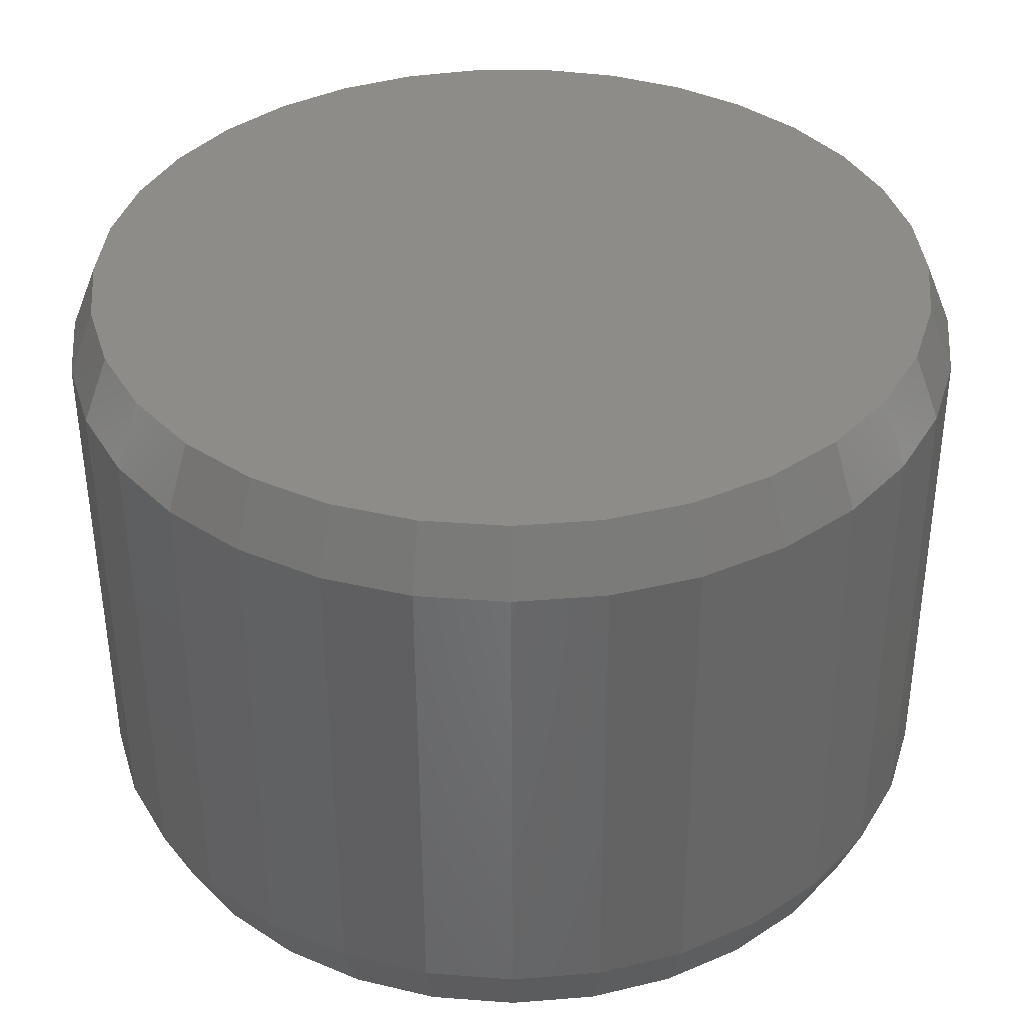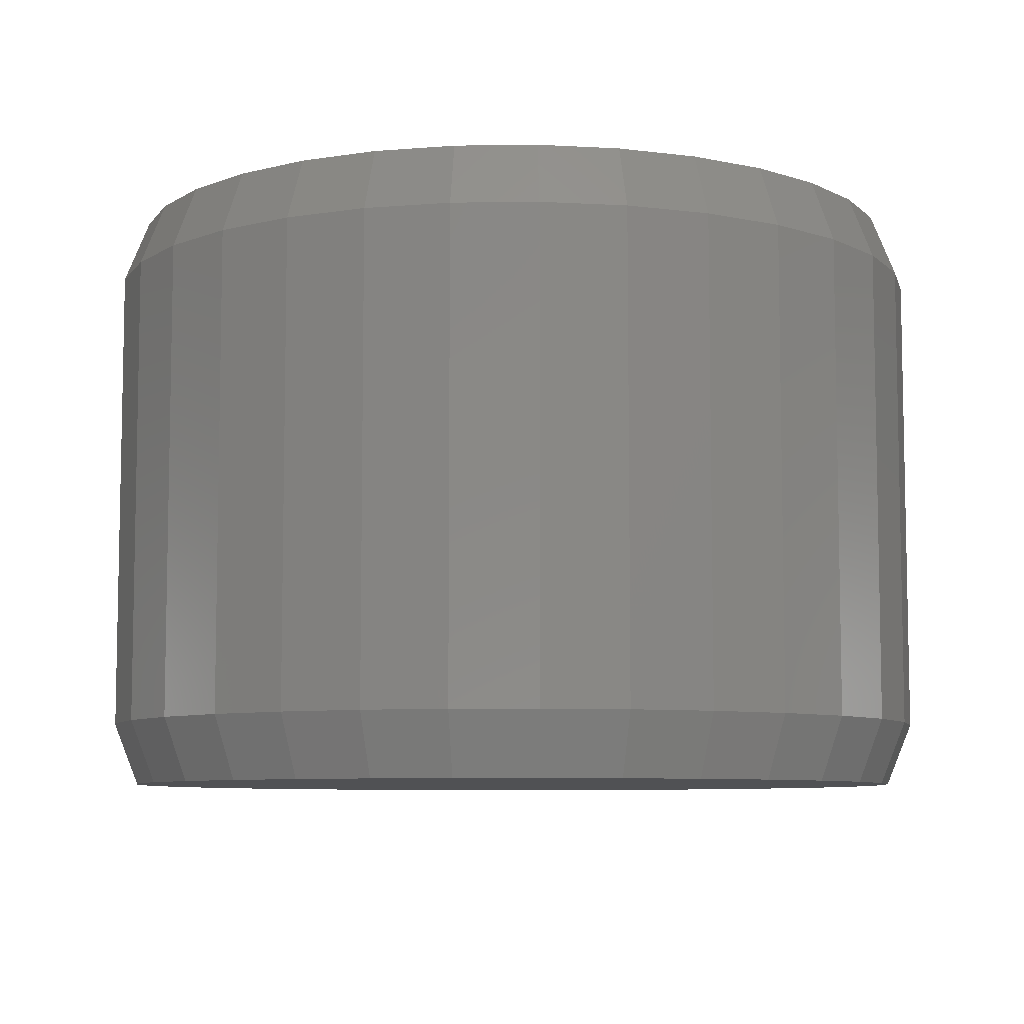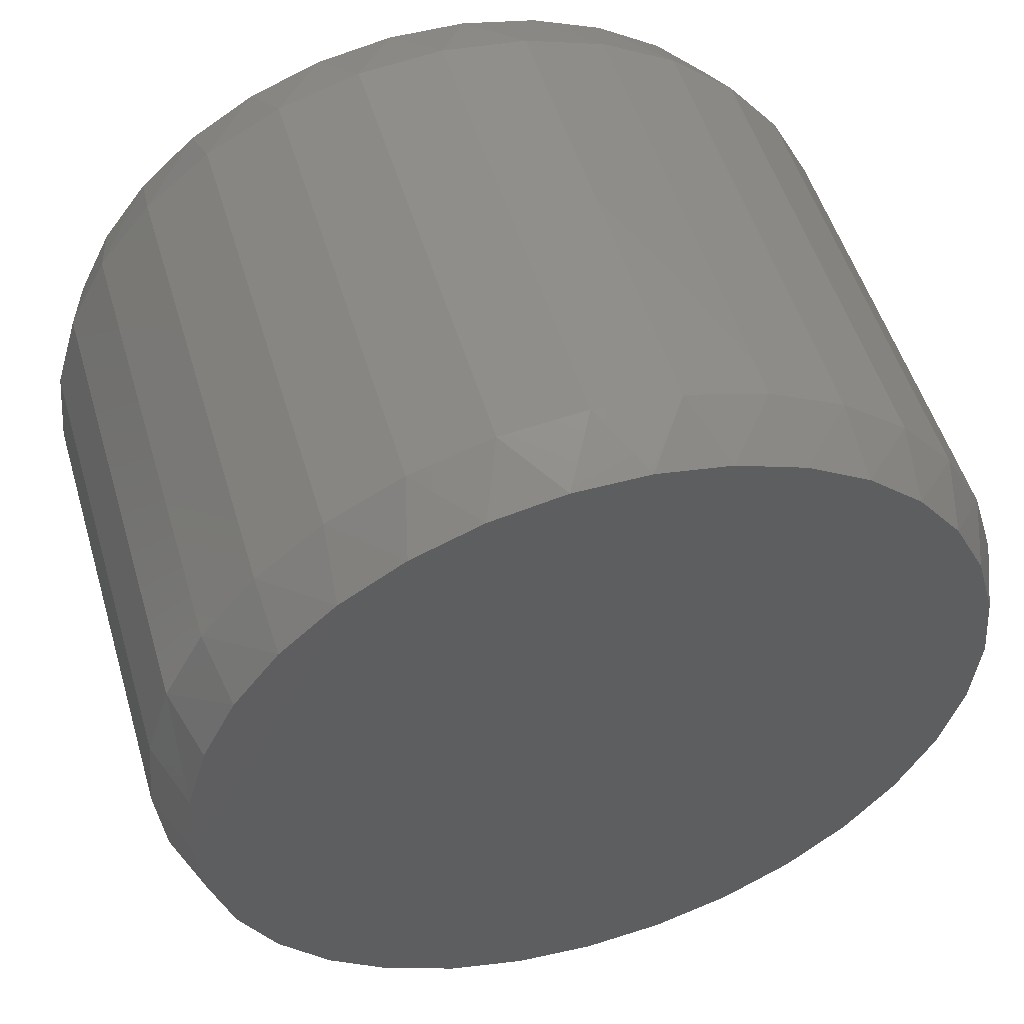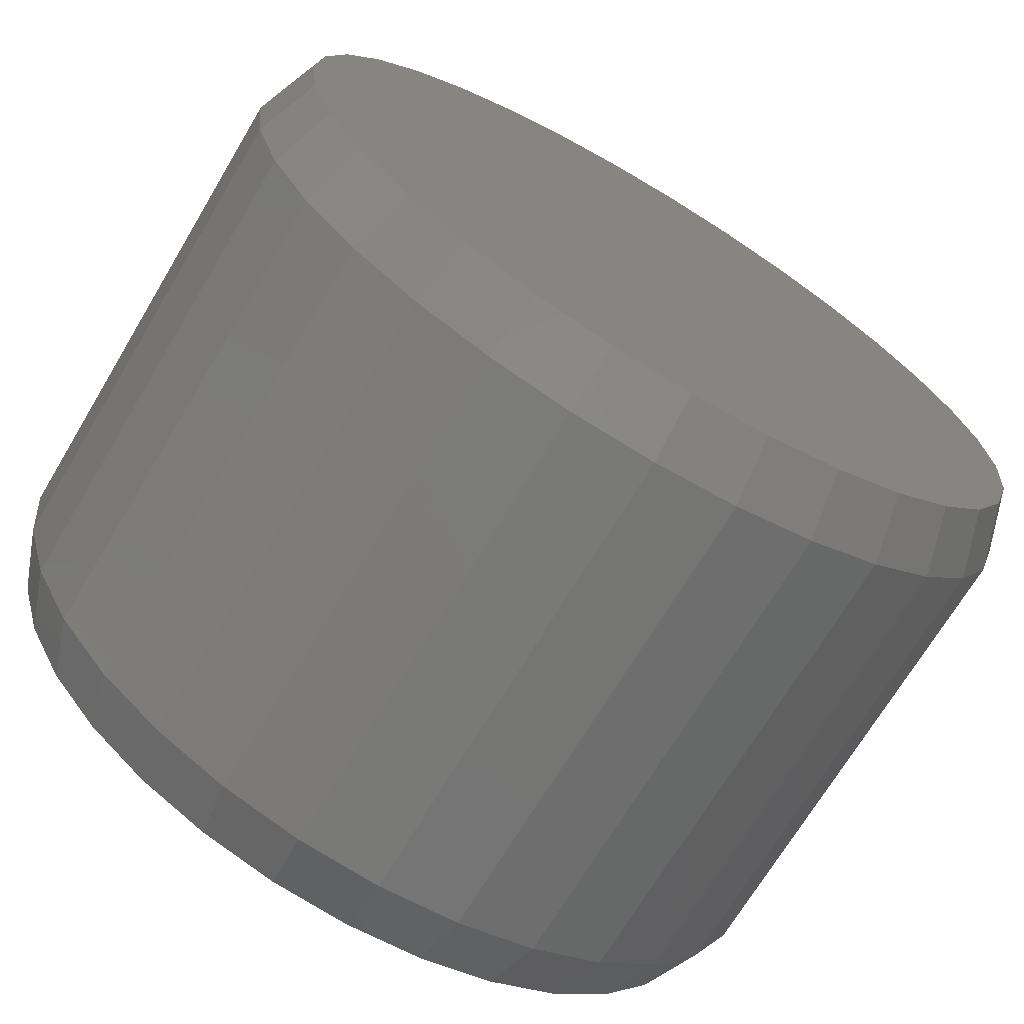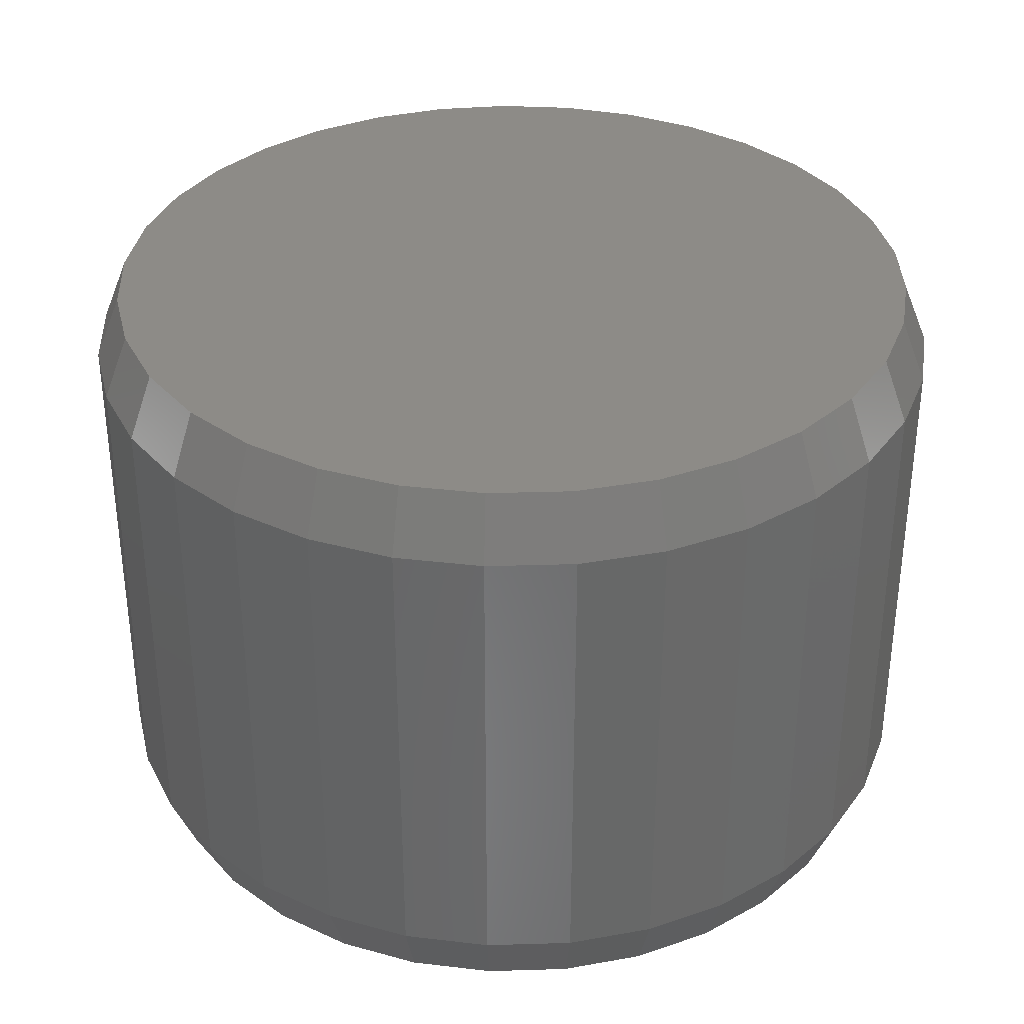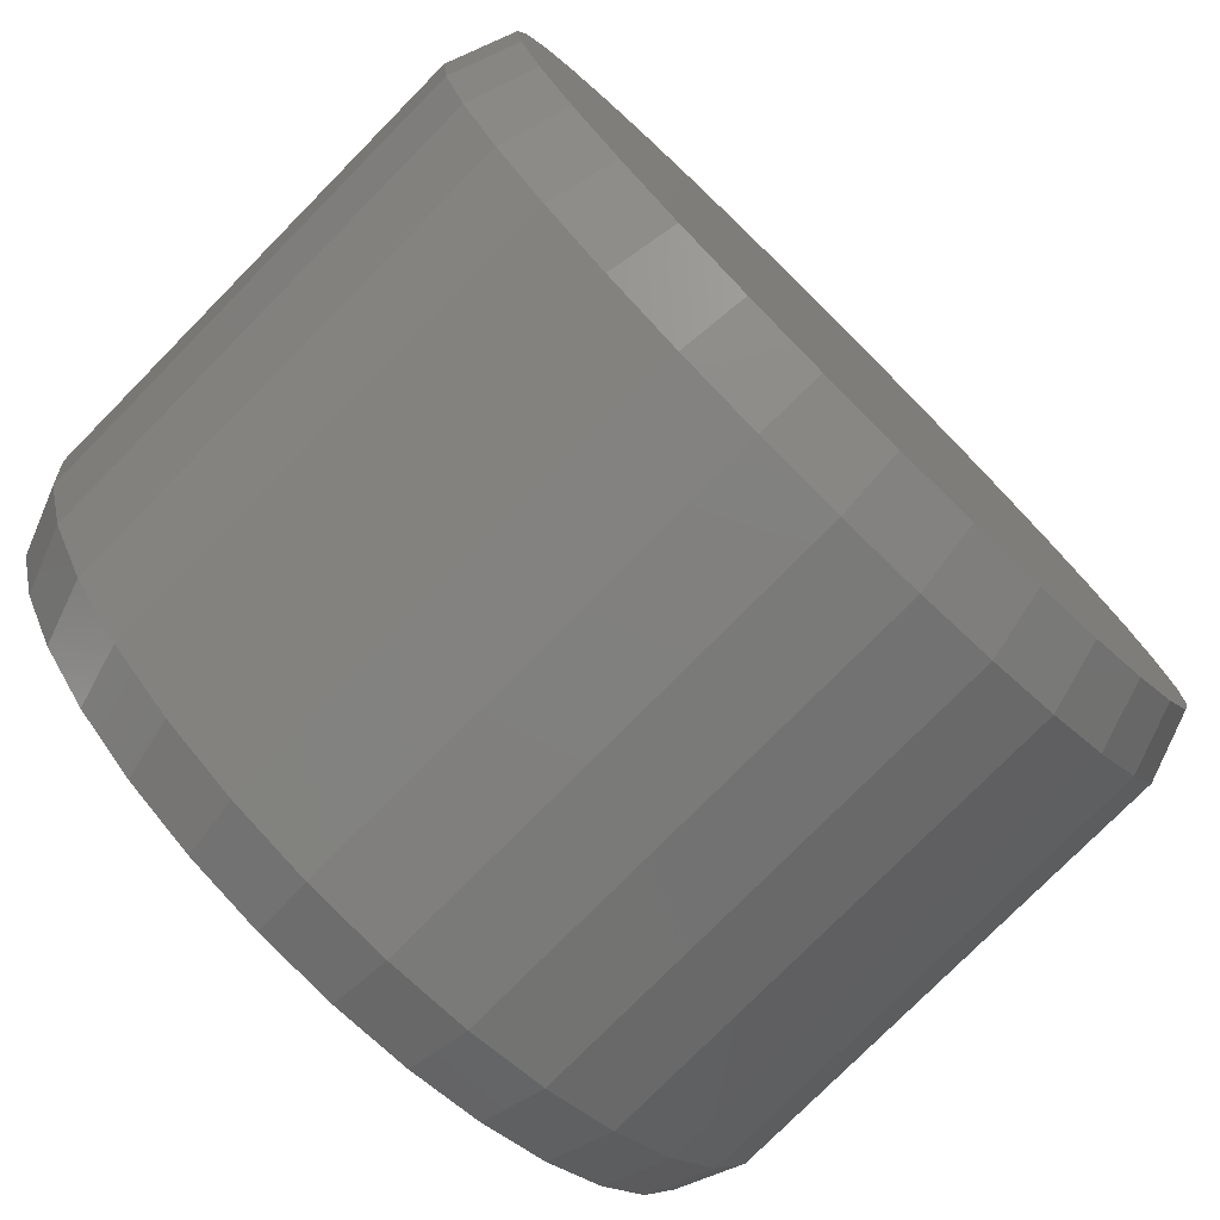
<metadata>
{"format":"stl","ext":"stl","renderer":"f3d","projection":"perspective","resolution":1024,"background":"white","views":[{"elev":-52.1,"azim":0.2,"up":"+Y"},{"elev":-7.5,"azim":-14.7,"up":"+Z"},{"elev":51.7,"azim":163.6,"up":"+Y"},{"elev":-69.7,"azim":149.2,"up":"+Y"},{"elev":34.7,"azim":14.6,"up":"+Z"},{"elev":-76.9,"azim":-44.6,"up":"+Y"}]}
</metadata>
<code>
# stl→obj: 130 verts, 256 faces
v 0.5424 -1.315e-16 0.07812
v 0.5424 -1.315e-16 0.6719
v 0.5321 -0.1047 0.07812
v 0.5321 -0.1047 0.6719
v 0.5016 -0.2054 0.07812
v 0.5016 -0.2054 0.6719
v 0.452 -0.2983 0.07812
v 0.452 -0.2983 0.6719
v 0.3852 -0.3796 0.07812
v 0.3852 -0.3796 0.6719
v 0.3038 -0.4464 0.07812
v 0.3038 -0.4464 0.6719
v 0.211 -0.496 0.07812
v 0.211 -0.496 0.6719
v 0.1103 -0.5265 0.07812
v 0.1103 -0.5265 0.6719
v 0.005592 -0.5368 0.07812
v 0.005592 -0.5368 0.6719
v -0.09914 -0.5265 0.07812
v -0.09914 -0.5265 0.6719
v -0.1998 -0.496 0.07812
v -0.1998 -0.496 0.6719
v -0.2927 -0.4464 0.07812
v -0.2927 -0.4464 0.6719
v -0.374 -0.3796 0.07812
v -0.374 -0.3796 0.6719
v -0.4408 -0.2983 0.07812
v -0.4408 -0.2983 0.6719
v -0.4904 -0.2054 0.07812
v -0.4904 -0.2054 0.6719
v -0.5209 -0.1047 0.07812
v -0.5209 -0.1047 0.6719
v -0.5312 6.574e-17 0.07812
v -0.5312 6.574e-17 0.6719
v -0.5209 0.1047 0.07812
v -0.5209 0.1047 0.6719
v -0.4904 0.2054 0.07812
v -0.4904 0.2054 0.6719
v -0.4408 0.2983 0.07812
v -0.4408 0.2983 0.6719
v -0.374 0.3796 0.07812
v -0.374 0.3796 0.6719
v -0.2927 0.4464 0.07812
v -0.2927 0.4464 0.6719
v -0.1998 0.496 0.07812
v -0.1998 0.496 0.6719
v -0.09914 0.5265 0.07812
v -0.09914 0.5265 0.6719
v 0.005592 0.5368 0.07812
v 0.005592 0.5368 0.6719
v 0.1103 0.5265 0.07812
v 0.1103 0.5265 0.6719
v 0.211 0.496 0.07812
v 0.211 0.496 0.6719
v 0.3038 0.4464 0.07812
v 0.3038 0.4464 0.6719
v 0.3852 0.3796 0.07812
v 0.3852 0.3796 0.6719
v 0.452 0.2983 0.07812
v 0.452 0.2983 0.6719
v 0.5016 0.2054 0.07812
v 0.5016 0.2054 0.6719
v 0.5321 0.1047 0.07812
v 0.5321 0.1047 0.6719
v 0.05224 0.5034 0.75
v -0.04106 0.5034 0.75
v -0.1328 0.4863 0.75
v 0.144 0.4863 0.75
v 0.231 0.4526 0.75
v -0.2198 0.4526 0.75
v 0.3103 0.4035 0.75
v -0.2991 0.4035 0.75
v 0.3792 0.3406 0.75
v -0.368 0.3406 0.75
v 0.4355 0.2662 0.75
v -0.4243 0.2662 0.75
v 0.477 0.1826 0.75
v -0.4659 0.1826 0.75
v 0.5026 0.0929 0.75
v -0.4914 0.0929 0.75
v 0.5112 -2.819e-16 0.75
v -0.5 -1.433e-07 0.75
v 0.5015 -0.09864 0.75
v -0.4903 -0.09864 0.75
v 0.4727 -0.1935 0.75
v -0.4615 -0.1935 0.75
v 0.426 -0.2809 0.75
v -0.4148 -0.2809 0.75
v 0.3631 -0.3575 0.75
v -0.3519 -0.3575 0.75
v 0.2865 -0.4204 0.75
v -0.2753 -0.4204 0.75
v 0.1991 -0.4671 0.75
v -0.1879 -0.4671 0.75
v 0.1042 -0.4959 0.75
v -0.09304 -0.4959 0.75
v 0.005592 -0.5056 0.75
v -0.1328 0.4863 0
v -0.04106 0.5034 0
v 0.05224 0.5034 0
v 0.144 0.4863 0
v 0.005592 -0.5056 0
v -0.09304 -0.4959 0
v 0.1042 -0.4959 0
v -0.1879 -0.4671 0
v 0.1991 -0.4671 0
v -0.2753 -0.4204 0
v 0.2865 -0.4204 0
v -0.3519 -0.3575 0
v 0.3631 -0.3575 0
v -0.4148 -0.2809 0
v 0.426 -0.2809 0
v -0.4615 -0.1935 0
v 0.4727 -0.1935 0
v -0.4903 -0.09864 0
v 0.5015 -0.09864 0
v -0.5 -1.433e-07 0
v 0.5112 -2.819e-16 0
v -0.4914 0.0929 0
v 0.5026 0.0929 0
v -0.4659 0.1826 0
v 0.477 0.1826 0
v -0.4243 0.2662 0
v 0.4355 0.2662 0
v -0.368 0.3406 0
v 0.3792 0.3406 0
v -0.2991 0.4035 0
v 0.3103 0.4035 0
v -0.2198 0.4526 0
v 0.231 0.4526 0
f 1 2 3
f 3 2 4
f 3 4 5
f 5 4 6
f 5 6 7
f 7 6 8
f 7 8 9
f 9 8 10
f 9 10 11
f 11 10 12
f 11 12 13
f 13 12 14
f 13 14 15
f 15 14 16
f 15 16 17
f 17 16 18
f 17 18 19
f 19 18 20
f 19 20 21
f 21 20 22
f 21 22 23
f 23 22 24
f 23 24 25
f 25 24 26
f 25 26 27
f 27 26 28
f 27 28 29
f 29 28 30
f 29 30 31
f 31 30 32
f 31 32 33
f 33 32 34
f 33 34 35
f 35 34 36
f 35 36 37
f 37 36 38
f 37 38 39
f 39 38 40
f 39 40 41
f 41 40 42
f 41 42 43
f 43 42 44
f 43 44 45
f 45 44 46
f 45 46 47
f 47 46 48
f 47 48 49
f 49 48 50
f 49 50 51
f 51 50 52
f 51 52 53
f 53 52 54
f 53 54 55
f 55 54 56
f 55 56 57
f 57 56 58
f 57 58 59
f 59 58 60
f 59 60 61
f 61 60 62
f 61 62 63
f 63 62 64
f 63 64 1
f 1 64 2
f 65 66 67
f 65 67 68
f 68 67 69
f 69 67 70
f 69 70 71
f 71 70 72
f 71 72 73
f 73 72 74
f 73 74 75
f 75 74 76
f 75 76 77
f 77 76 78
f 77 78 79
f 79 78 80
f 79 80 81
f 81 80 82
f 81 82 83
f 83 82 84
f 83 84 85
f 85 84 86
f 85 86 87
f 87 86 88
f 87 88 89
f 89 88 90
f 89 90 91
f 91 90 92
f 91 92 93
f 93 92 94
f 93 94 95
f 95 94 96
f 95 96 97
f 18 96 20
f 20 96 94
f 20 94 22
f 22 94 92
f 22 92 24
f 24 92 90
f 24 90 26
f 26 90 88
f 26 88 28
f 28 88 86
f 28 86 30
f 30 86 84
f 30 84 32
f 32 84 82
f 32 82 34
f 96 18 97
f 97 18 16
f 97 16 95
f 95 16 14
f 95 14 93
f 93 14 12
f 93 12 91
f 91 12 10
f 91 10 89
f 89 10 8
f 89 8 87
f 87 8 6
f 87 6 85
f 85 6 4
f 85 4 83
f 83 4 2
f 83 2 81
f 62 60 75
f 60 58 73
f 75 60 73
f 58 56 71
f 73 58 71
f 56 54 69
f 71 56 69
f 54 52 68
f 69 54 68
f 52 50 65
f 68 52 65
f 67 66 48
f 66 50 48
f 65 50 66
f 46 70 67
f 67 48 46
f 44 72 70
f 70 46 44
f 42 74 72
f 72 44 42
f 40 76 74
f 74 42 40
f 76 40 38
f 76 38 78
f 78 38 36
f 78 36 80
f 80 36 34
f 80 34 82
f 75 77 62
f 62 77 79
f 62 79 64
f 64 79 81
f 64 81 2
f 98 99 100
f 101 98 100
f 102 103 104
f 104 103 105
f 104 105 106
f 106 105 107
f 106 107 108
f 108 107 109
f 108 109 110
f 110 109 111
f 110 111 112
f 112 111 113
f 112 113 114
f 114 113 115
f 114 115 116
f 116 115 117
f 116 117 118
f 118 117 119
f 118 119 120
f 120 119 121
f 120 121 122
f 122 121 123
f 122 123 124
f 124 123 125
f 124 125 126
f 126 125 127
f 126 127 128
f 128 127 129
f 128 129 130
f 130 129 98
f 130 98 101
f 118 1 116
f 116 1 3
f 116 3 114
f 114 3 5
f 114 5 112
f 112 5 7
f 112 7 110
f 110 7 9
f 110 9 108
f 108 9 11
f 108 11 106
f 106 11 13
f 106 13 104
f 104 13 15
f 104 15 102
f 102 15 17
f 102 17 103
f 103 17 19
f 103 19 105
f 105 19 21
f 105 21 107
f 107 21 23
f 107 23 109
f 109 23 25
f 109 25 111
f 111 25 27
f 111 27 113
f 113 27 29
f 113 29 115
f 115 29 31
f 115 31 117
f 117 31 33
f 124 59 61
f 126 57 59
f 126 59 124
f 128 55 57
f 128 57 126
f 130 53 55
f 130 55 128
f 101 51 53
f 101 53 130
f 100 49 51
f 100 51 101
f 47 99 98
f 47 49 99
f 99 49 100
f 98 129 45
f 45 47 98
f 129 127 43
f 43 45 129
f 127 125 41
f 41 43 127
f 125 123 39
f 39 41 125
f 37 39 123
f 1 118 63
f 63 118 120
f 63 120 61
f 61 120 122
f 61 122 124
f 117 33 119
f 119 33 35
f 119 35 121
f 121 35 37
f 121 37 123

</code>
